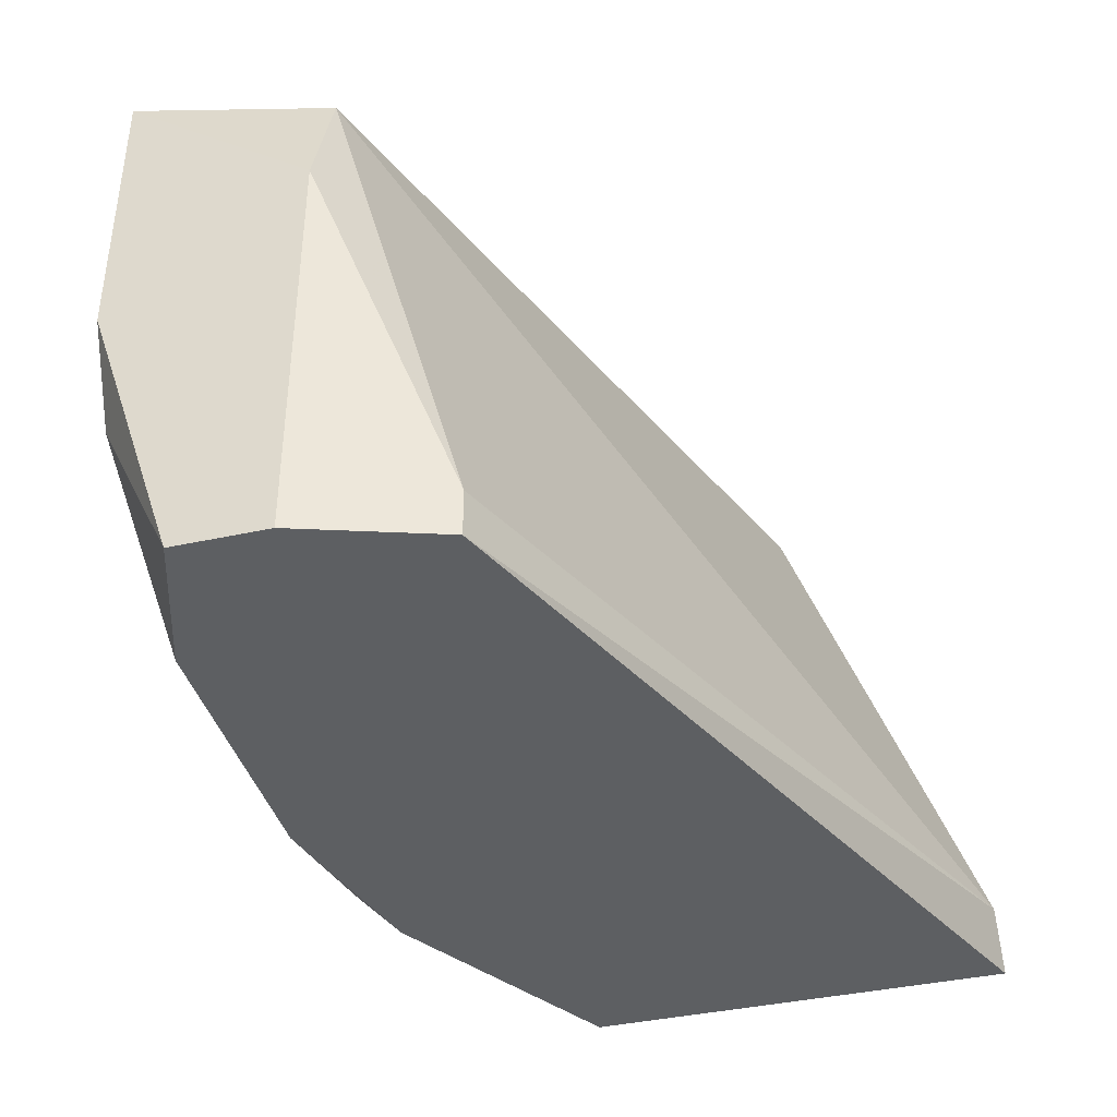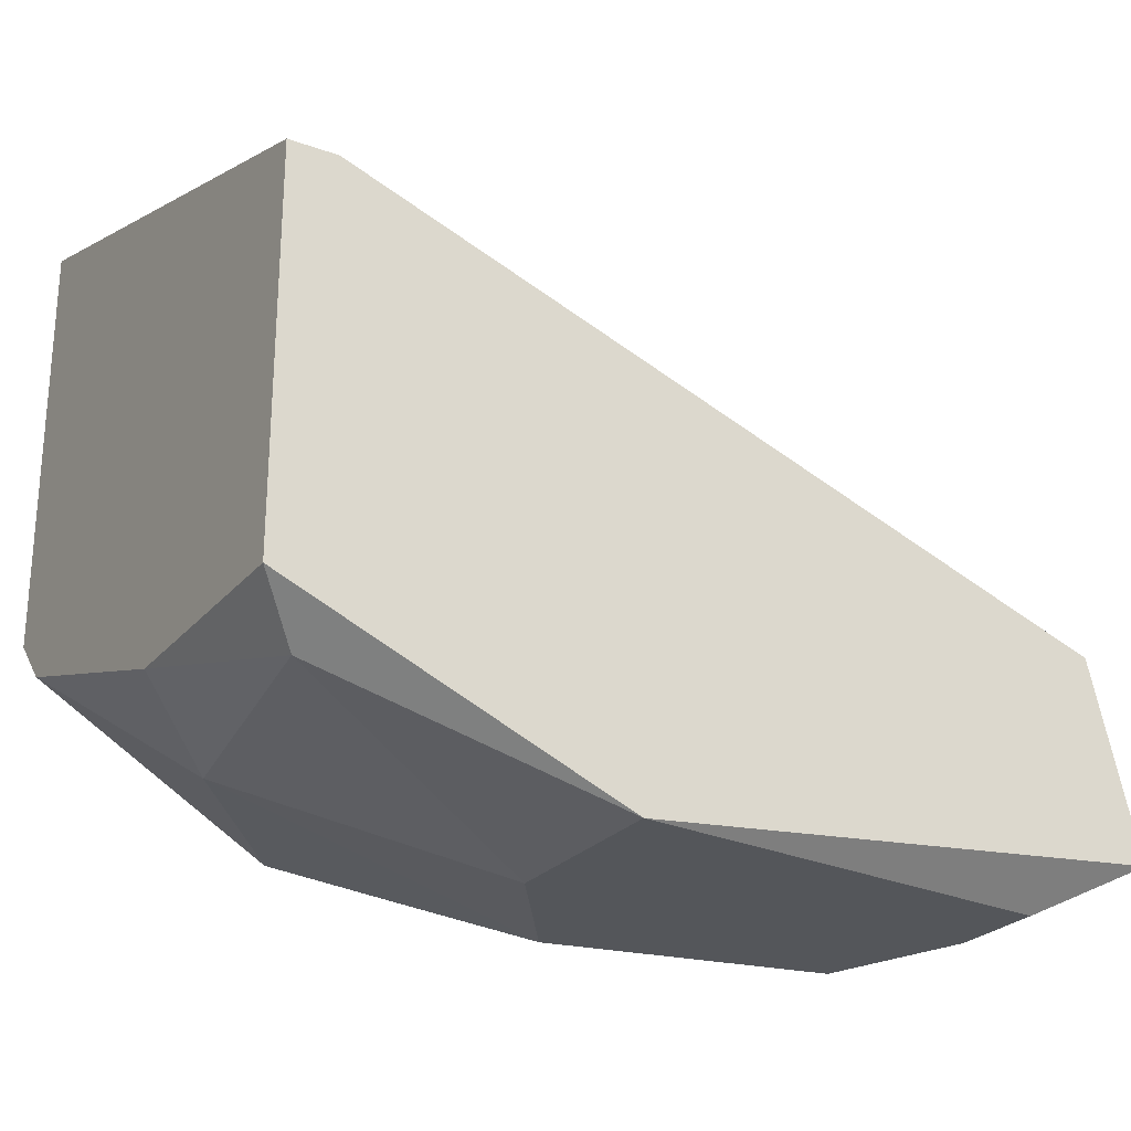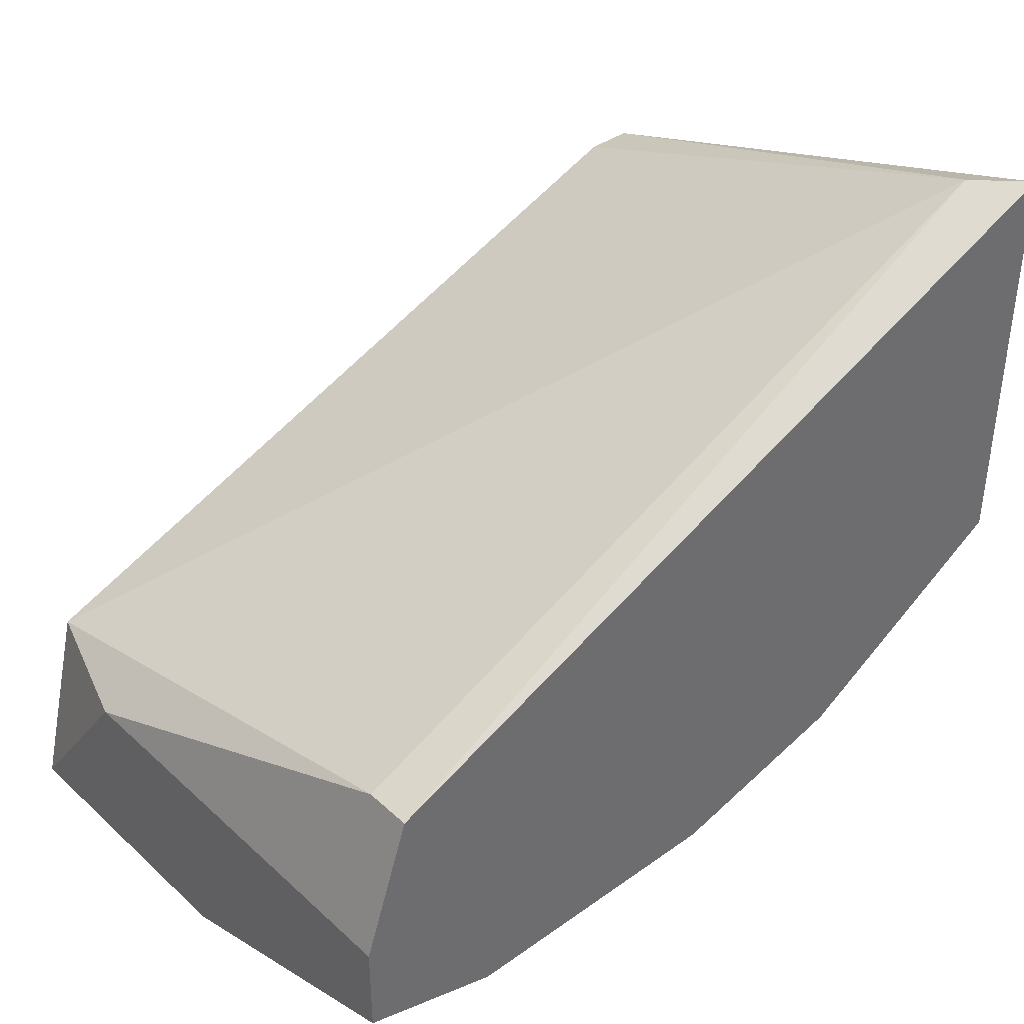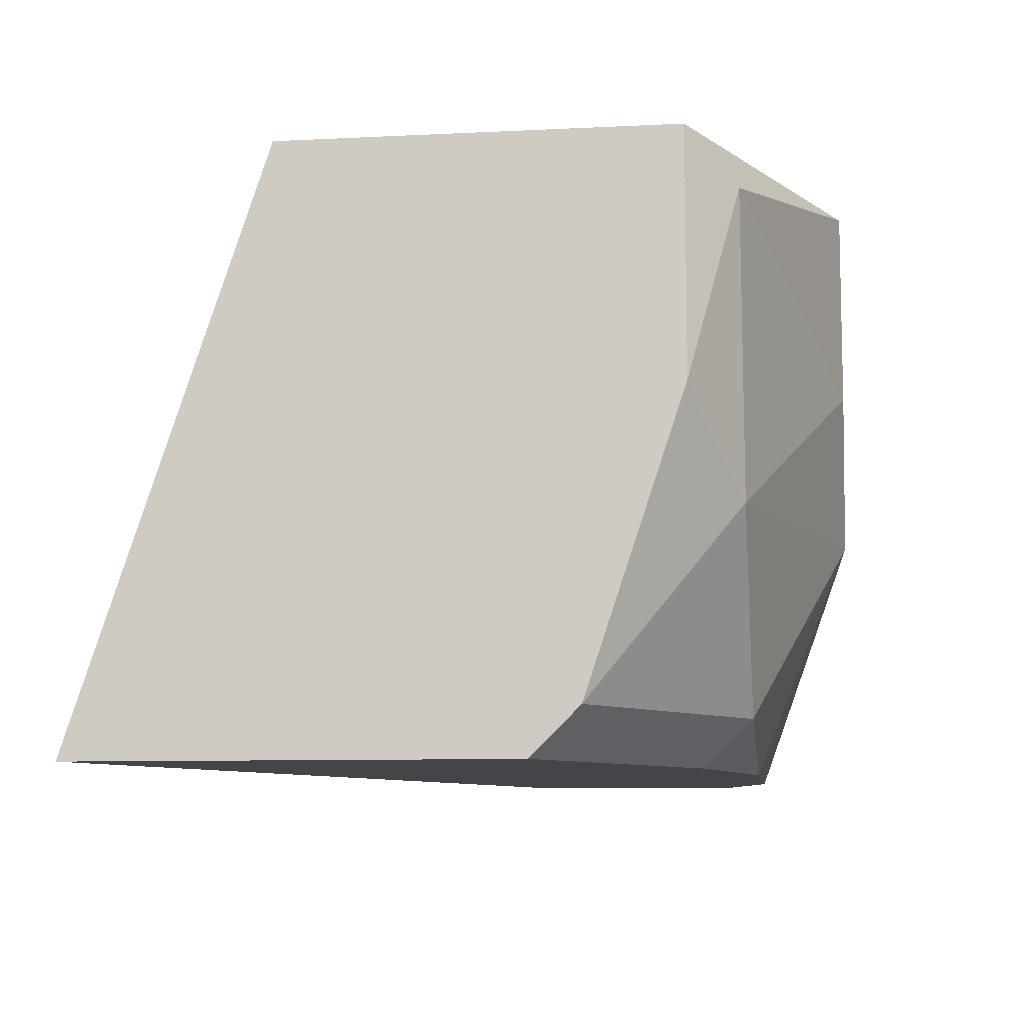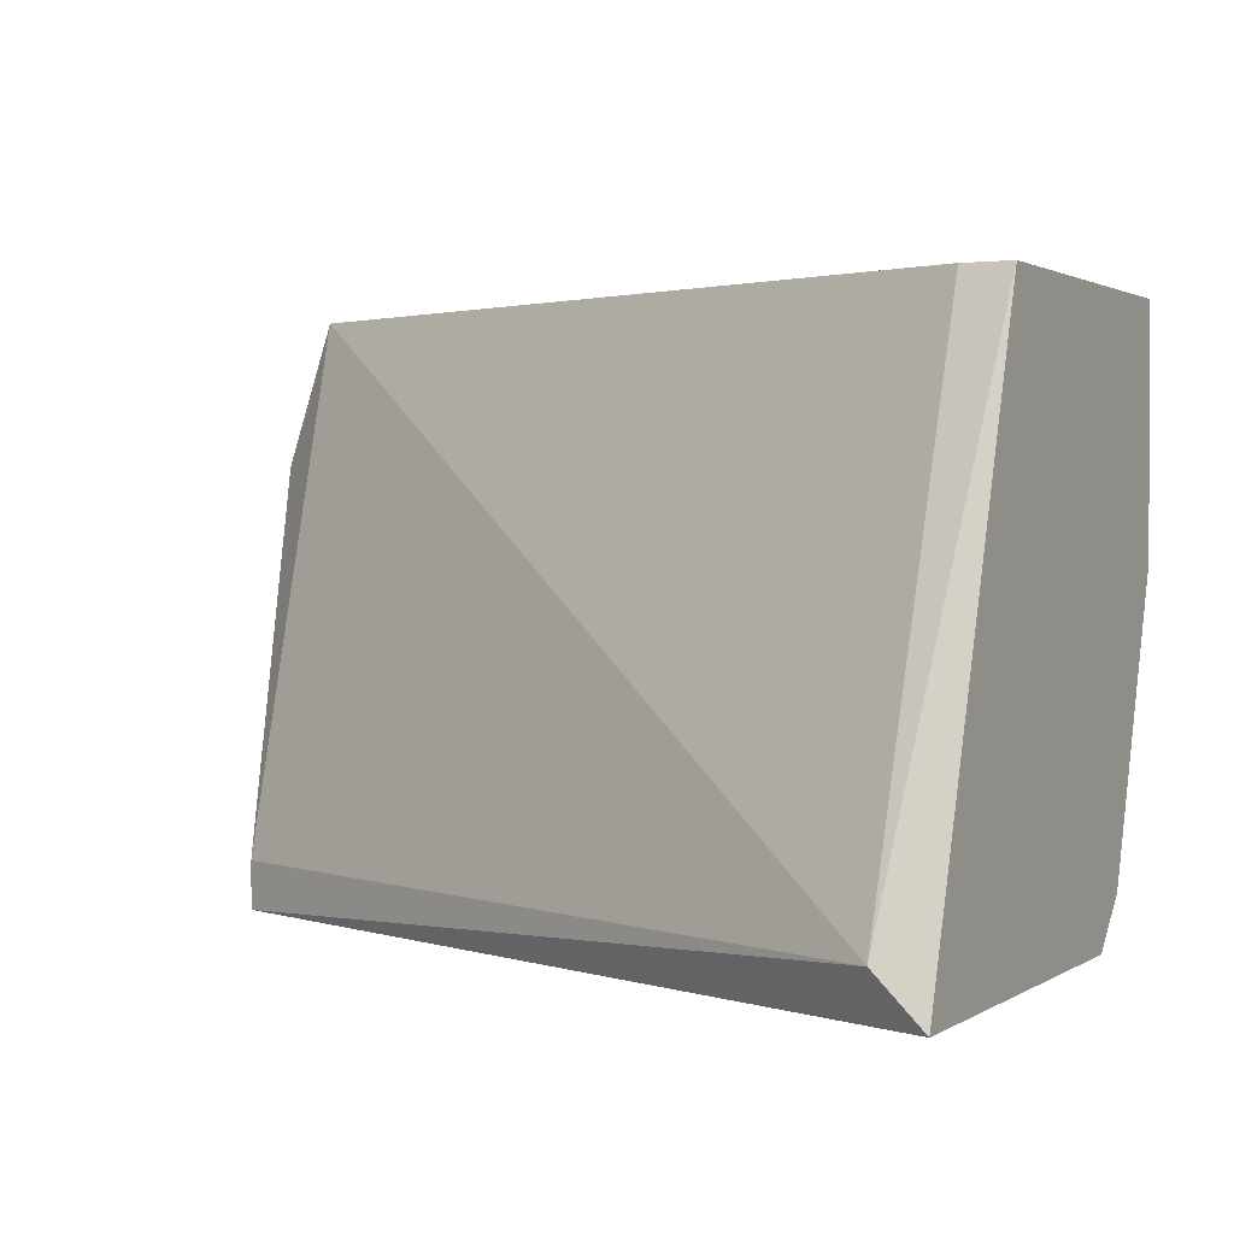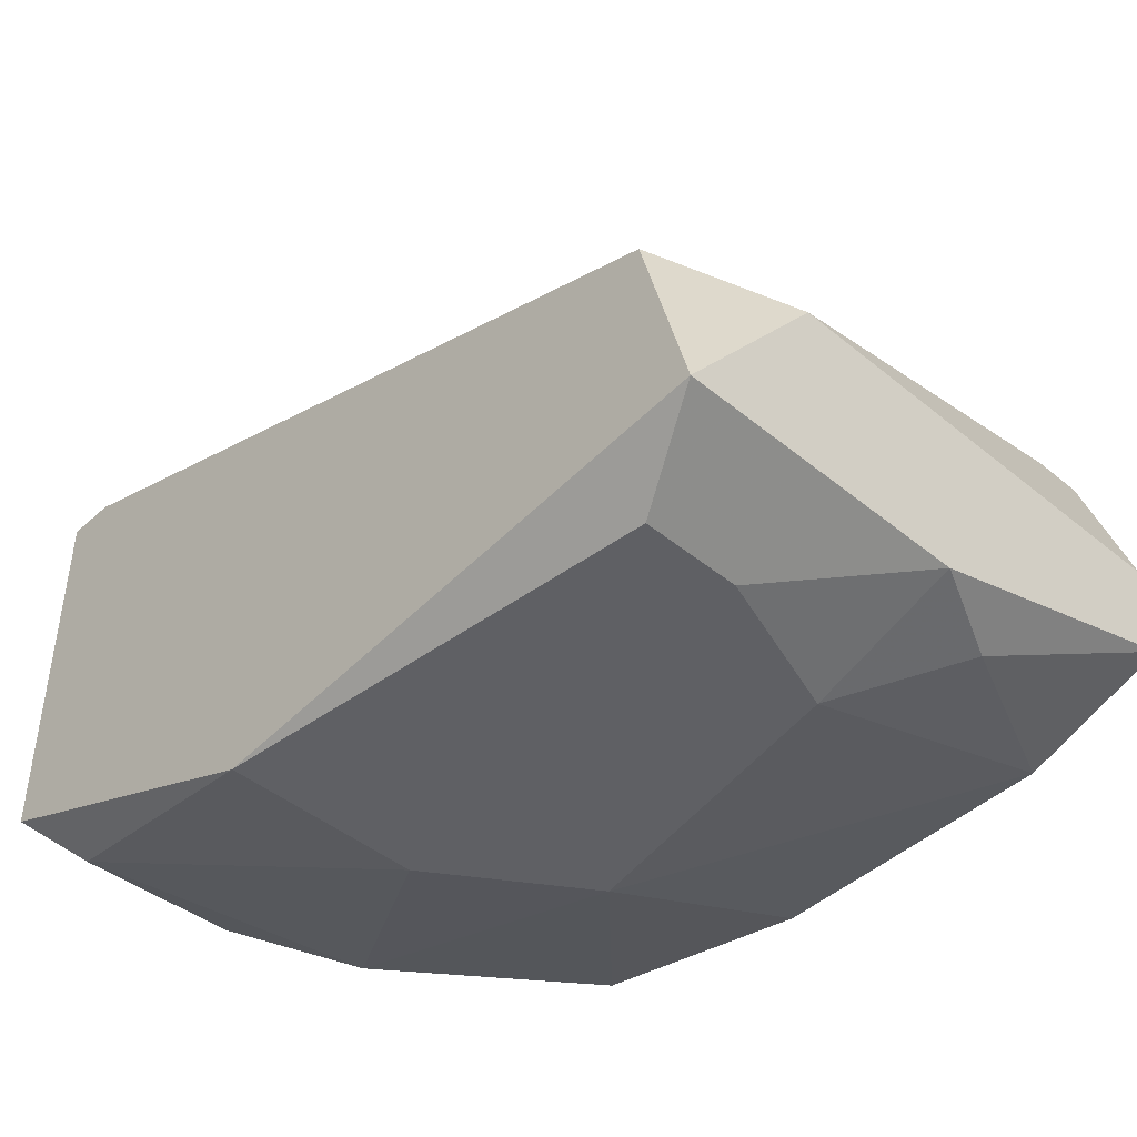
<metadata>
{"format":"obj","ext":"obj","renderer":"f3d","projection":"perspective","resolution":1024,"background":"white","views":[{"elev":-39.7,"azim":-74.8,"up":"+Y"},{"elev":-25.1,"azim":149.8,"up":"+Z"},{"elev":39.1,"azim":-41.6,"up":"+Z"},{"elev":-8.8,"azim":97.6,"up":"+Y"},{"elev":1.7,"azim":26.6,"up":"+Y"},{"elev":-44.9,"azim":-133.5,"up":"+Z"}]}
</metadata>
<code>
v -0.01257 -0.002304 -0.09119
v -0.01257 -0.009733 -0.07846
v -0.01257 -0.009733 -0.08801
v -0.01257 0.003003 -0.08271
v -0.01257 0.003003 -0.09119
v -0.01257 -0.008671 -0.08907
v -0.02848 -0.009733 -0.09226
v -0.02848 -0.003365 -0.09438
v -0.03167 -0.009733 -0.08907
v -0.03167 -0.009733 -0.09119
v -0.03167 0.003003 -0.09332
v -0.03167 -0.000181 -0.08907
v -0.03167 -0.003365 -0.09332
v -0.01788 -0.009733 -0.09119
v -0.01788 -0.008671 -0.09226
v -0.02955 0.001941 -0.09438
v -0.02955 -0.000181 -0.09438
v -0.02212 -0.009733 -0.09226
v -0.02212 -0.004426 -0.09438
v -0.02 0.003003 -0.09438
v -0.02 -0.001243 -0.09438
v -0.01363 0.003003 -0.08271
v -0.01363 0.001941 -0.09226
v -0.01363 -0.008671 -0.07846
v -0.01469 -0.004426 -0.09226
v -0.03061 -0.009733 -0.08589
v -0.03061 0.003003 -0.08907
v -0.03061 -0.005487 -0.09332
v -0.03061 -0.008671 -0.08589
f 12 10 9
f 14 2 26
f 14 26 10
f 17 16 19
f 27 22 5
f 2 6 5
f 26 2 24
f 22 27 24
f 19 16 20
f 5 23 20
f 27 5 20
f 16 17 11
f 20 16 11
f 27 20 11
f 14 10 7
f 2 5 4
f 5 22 4
f 24 2 4
f 22 24 4
f 27 11 12
f 11 10 12
f 25 6 15
f 19 25 15
f 26 24 29
f 24 27 29
f 12 26 29
f 27 12 29
f 7 10 28
f 2 14 3
f 6 2 3
f 14 15 3
f 15 6 3
f 17 19 8
f 19 7 8
f 7 28 8
f 19 20 21
f 20 23 21
f 23 25 21
f 25 19 21
f 23 5 1
f 5 6 1
f 6 25 1
f 25 23 1
f 11 17 13
f 10 11 13
f 28 10 13
f 17 8 13
f 8 28 13
f 14 7 18
f 7 19 18
f 15 14 18
f 19 15 18
f 10 26 9
f 26 12 9

</code>
